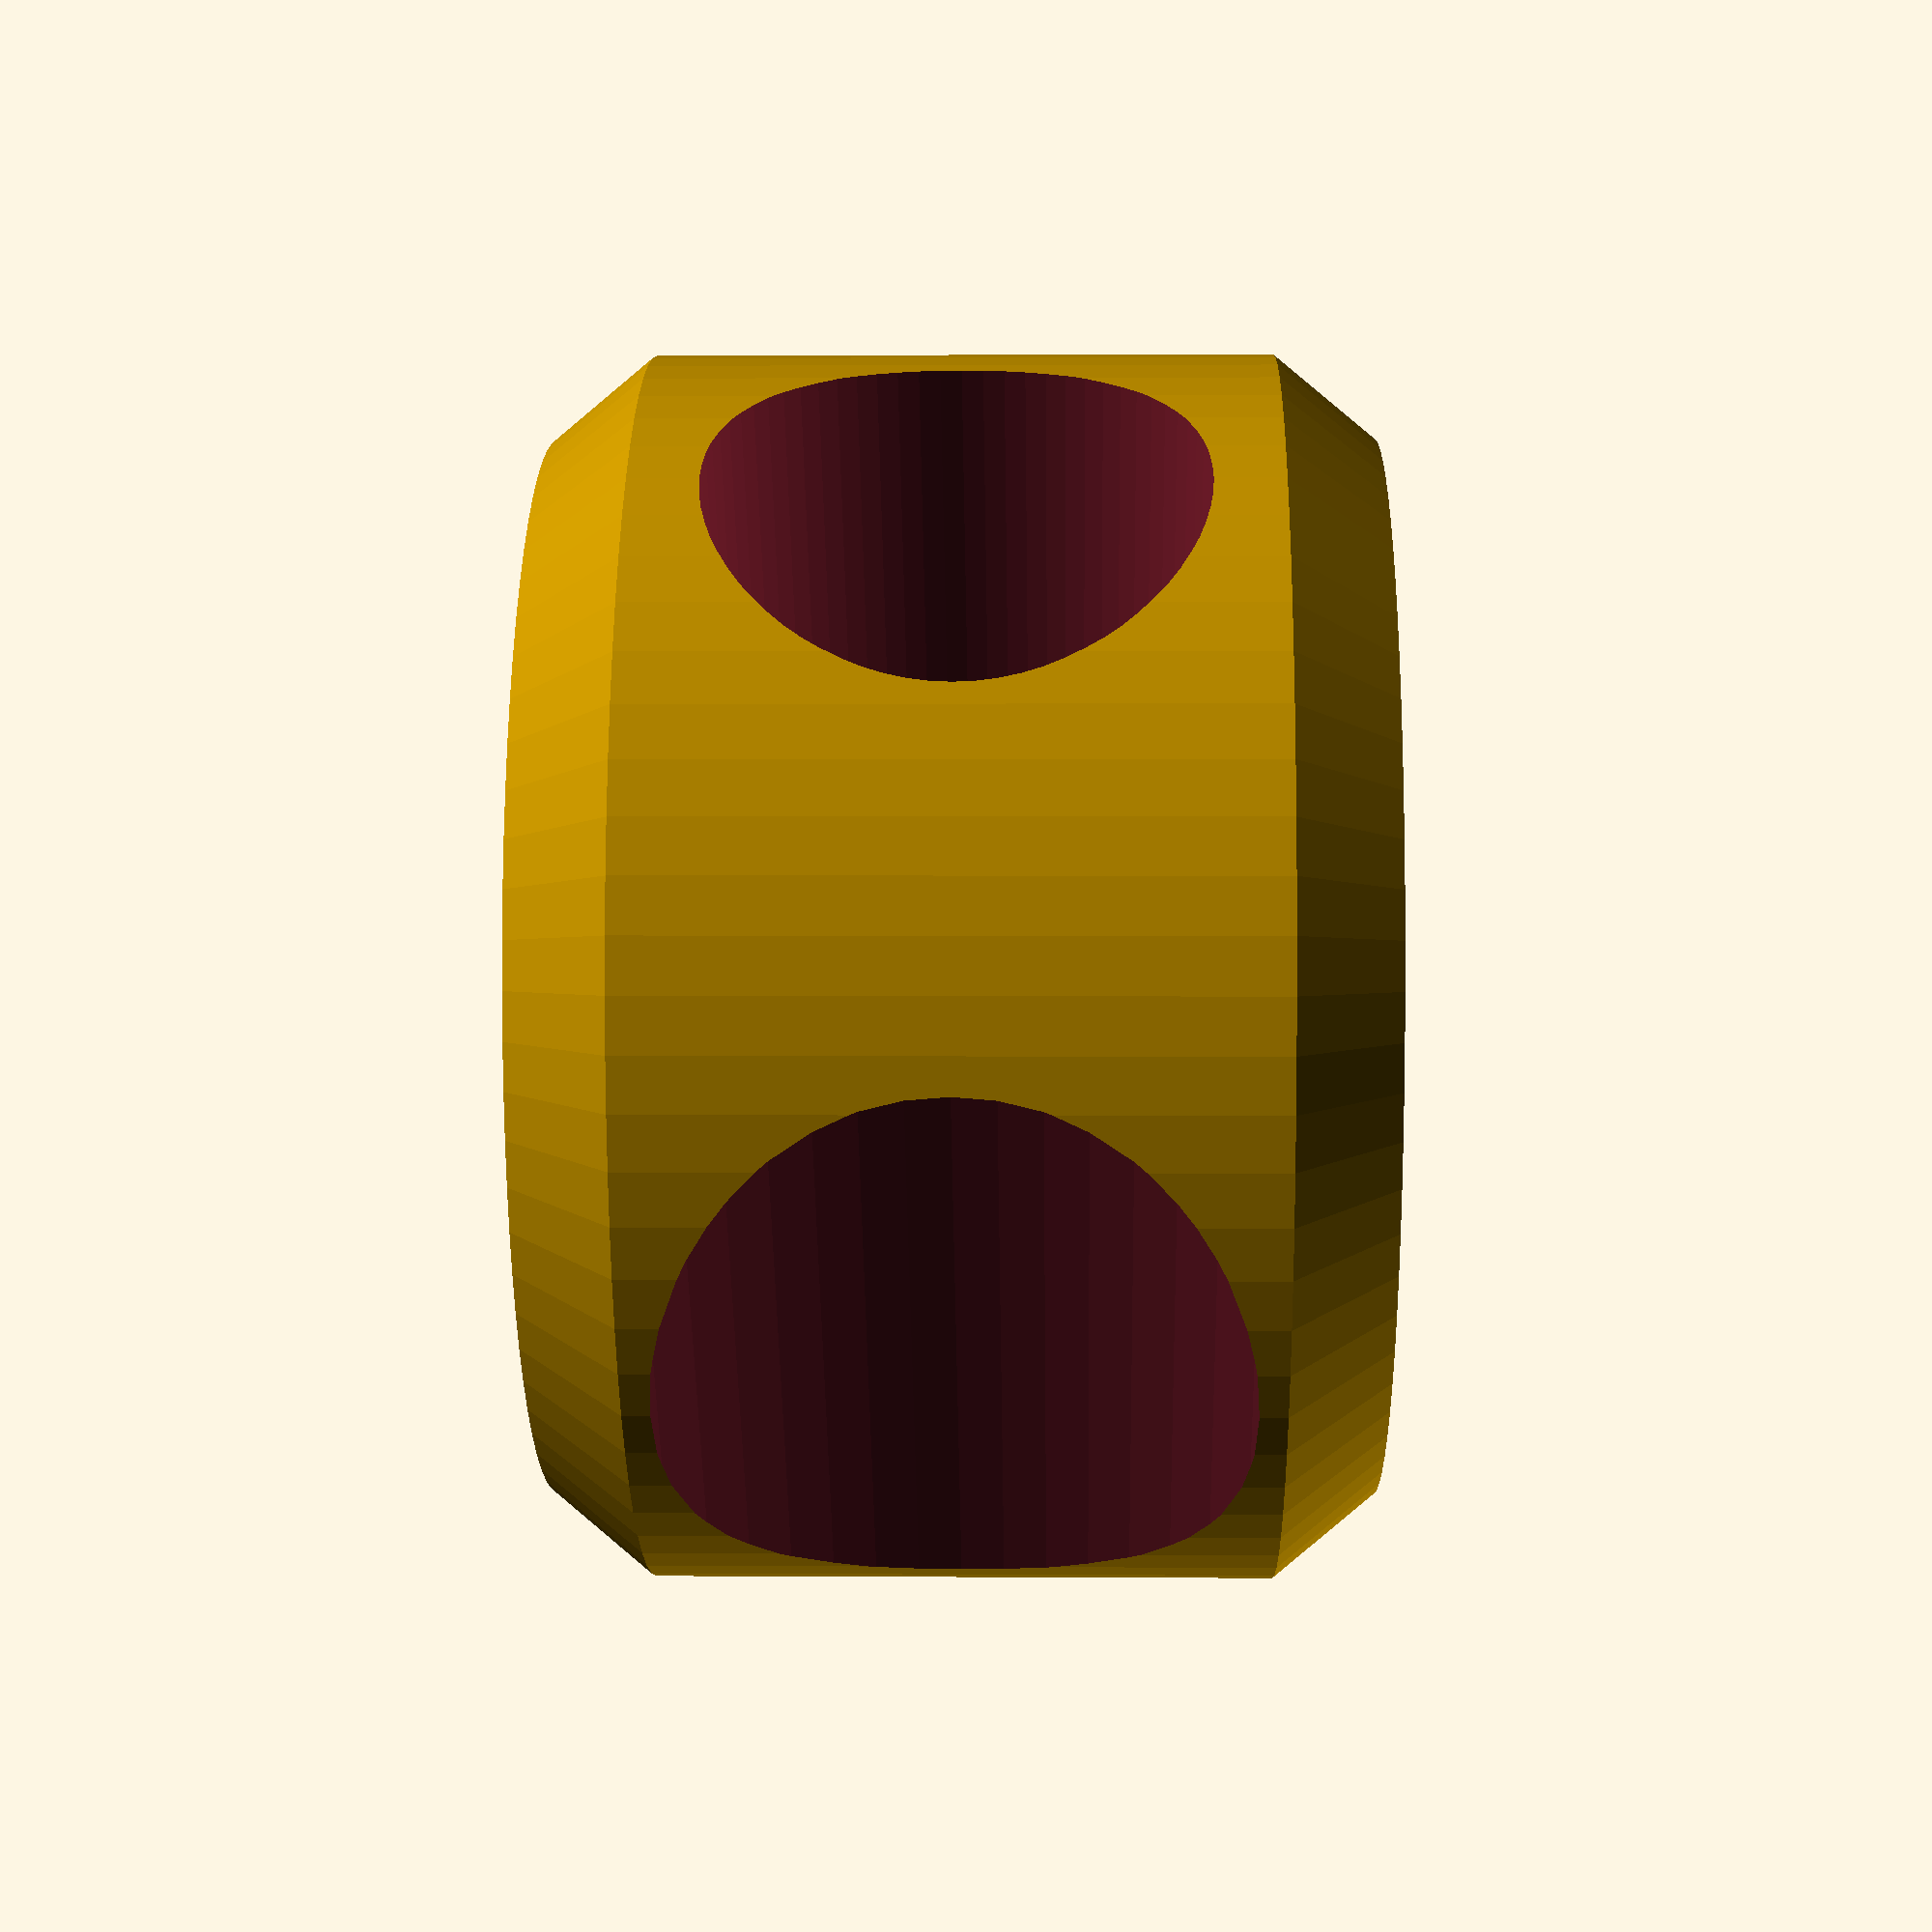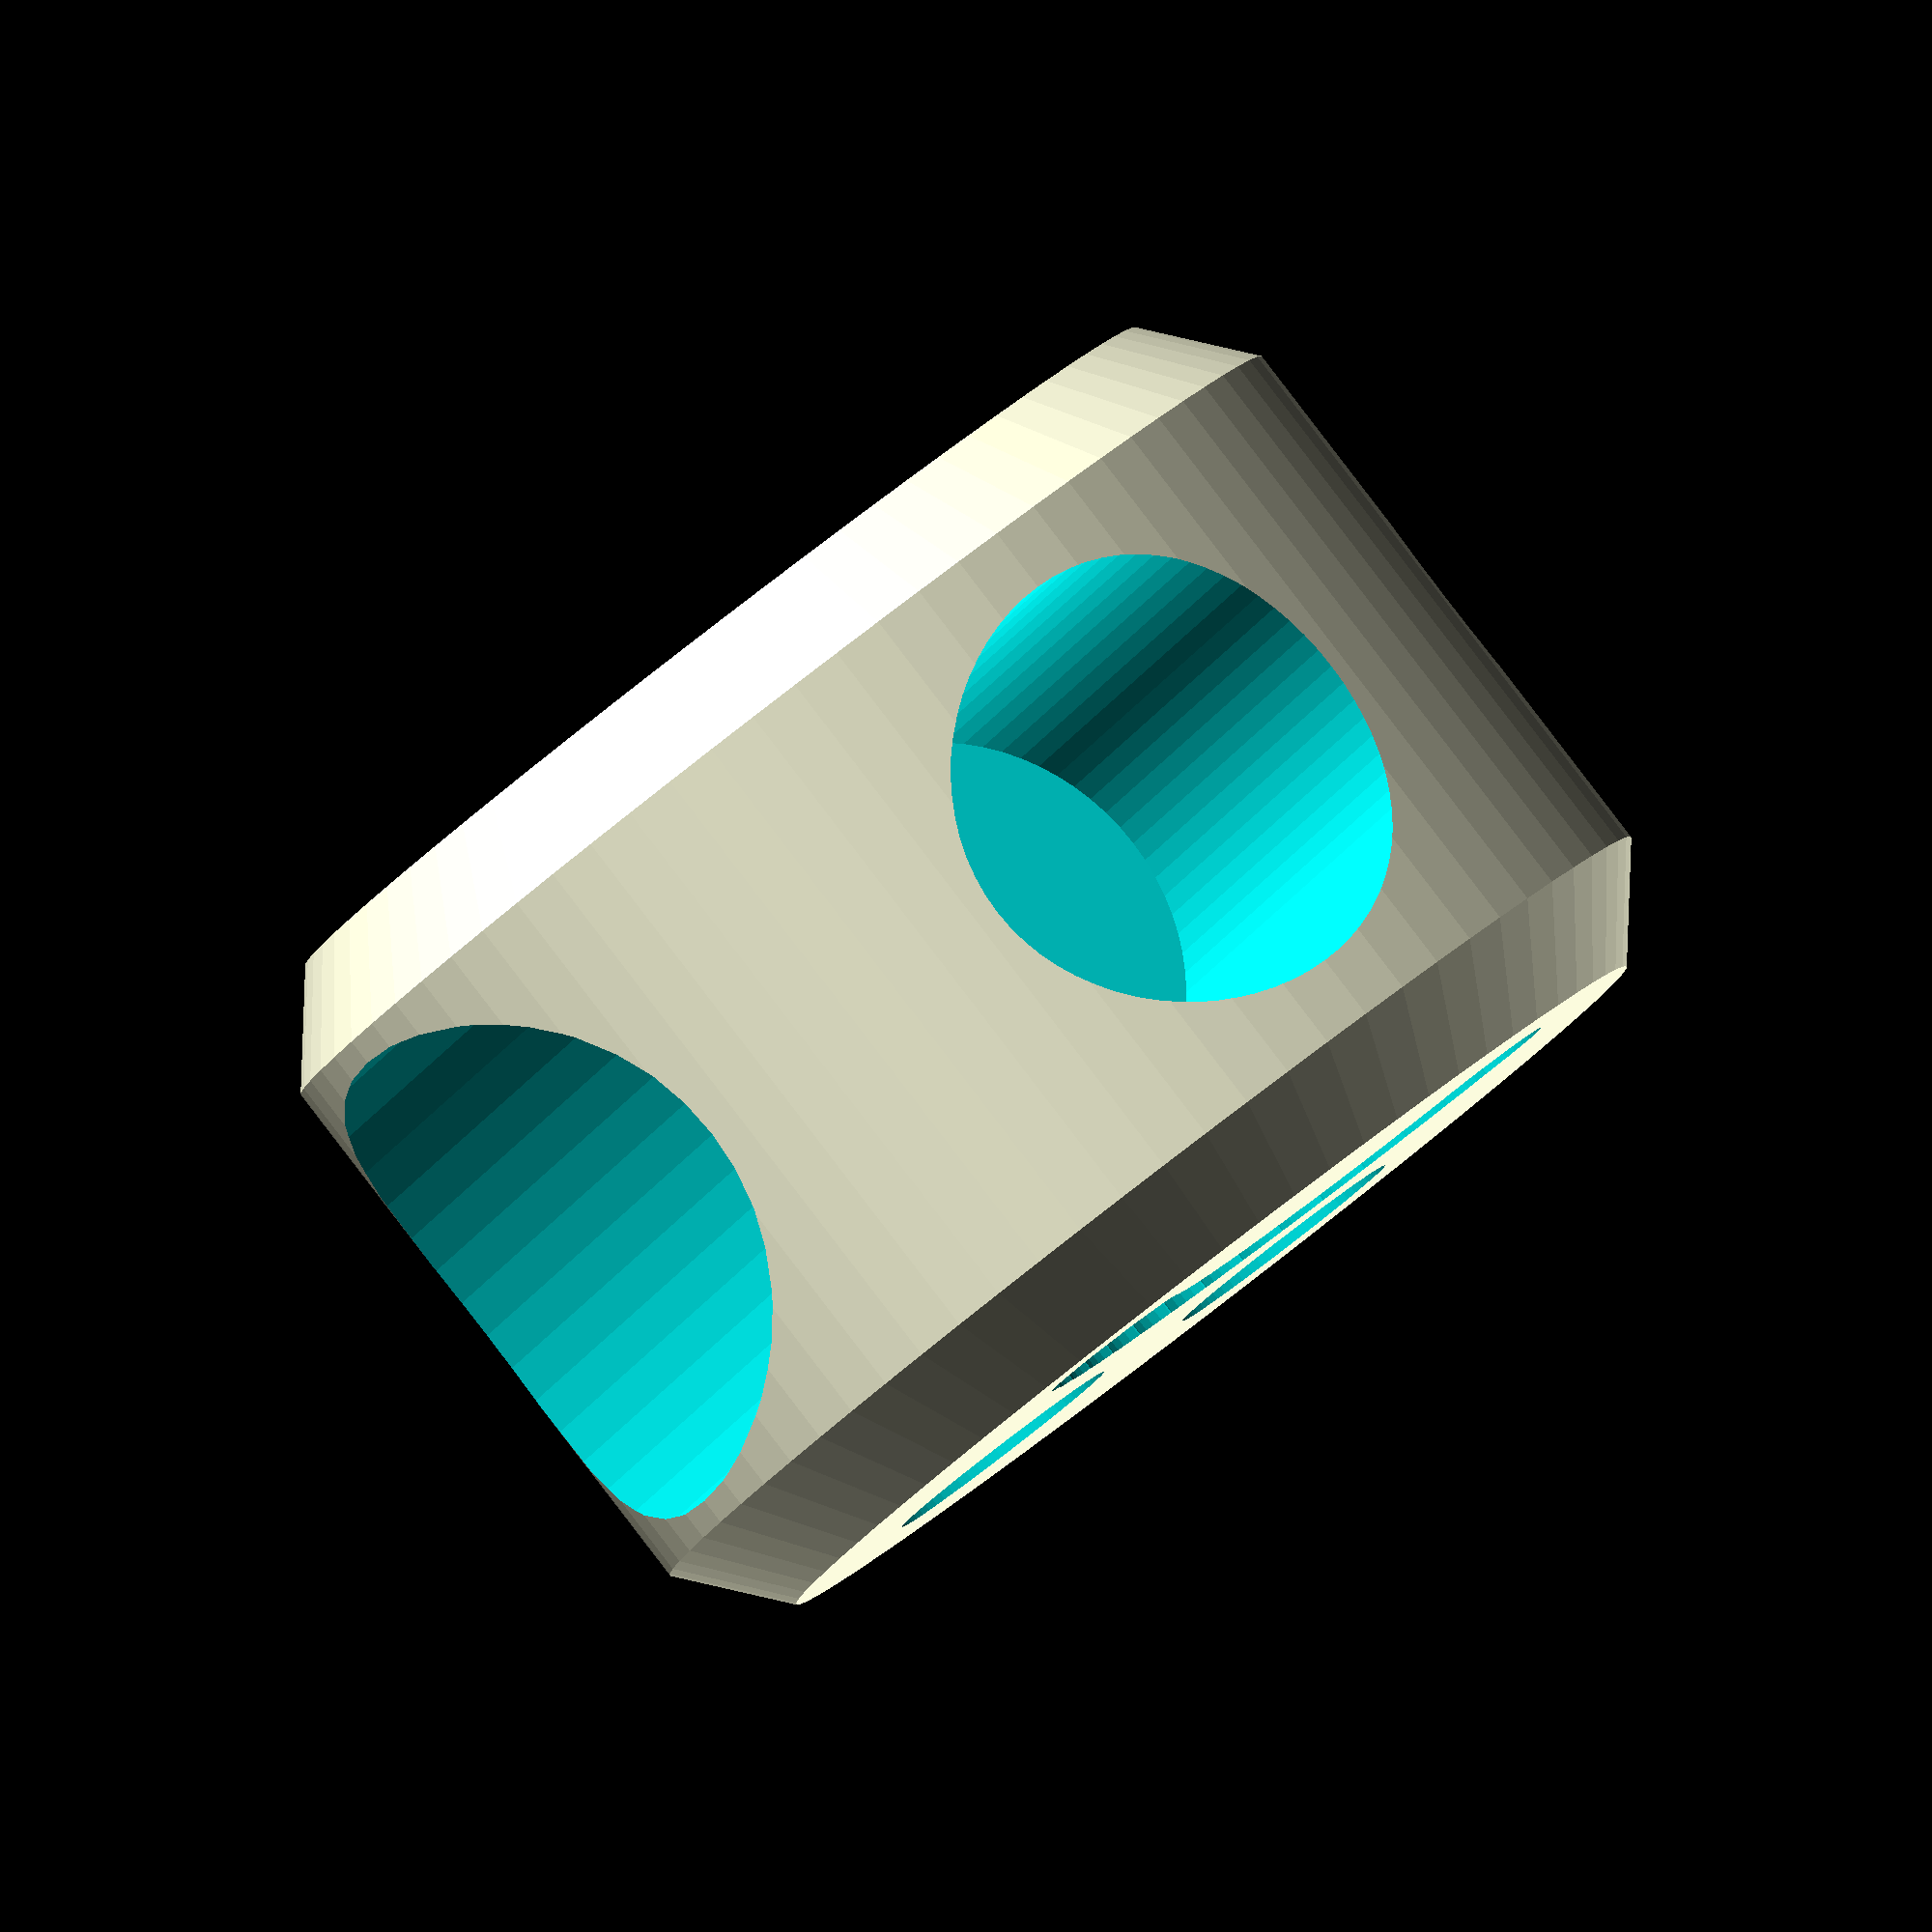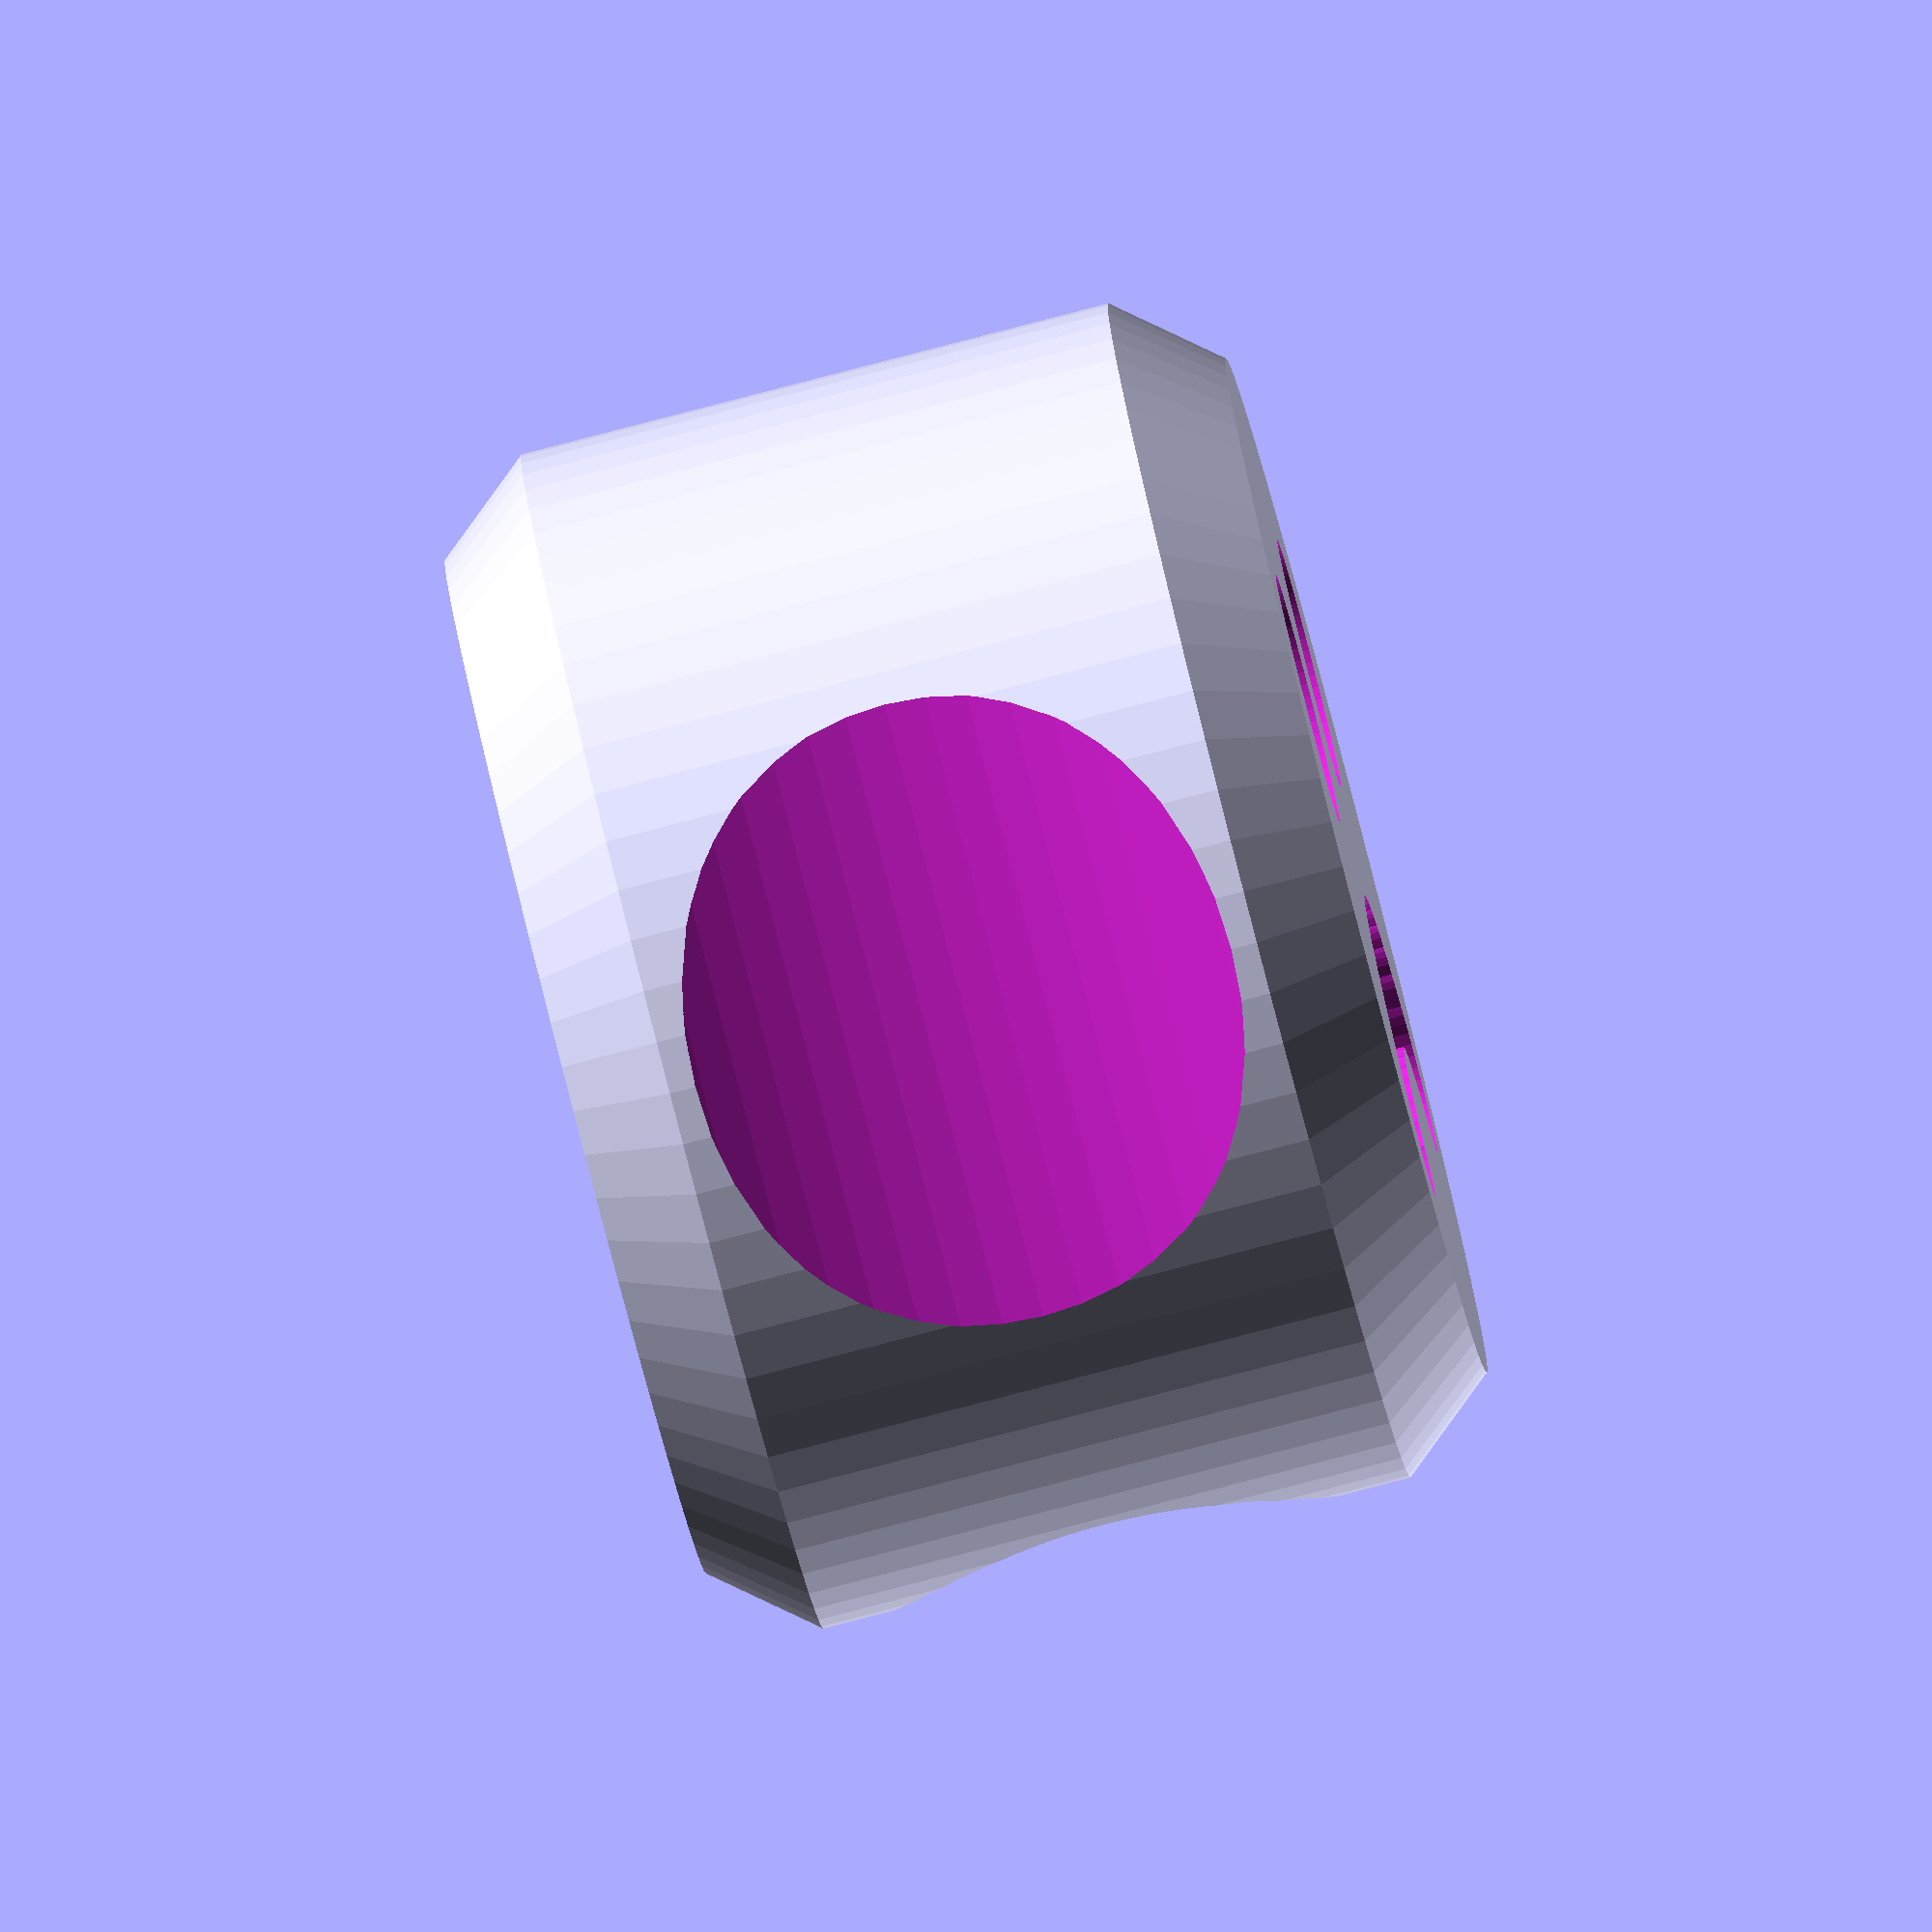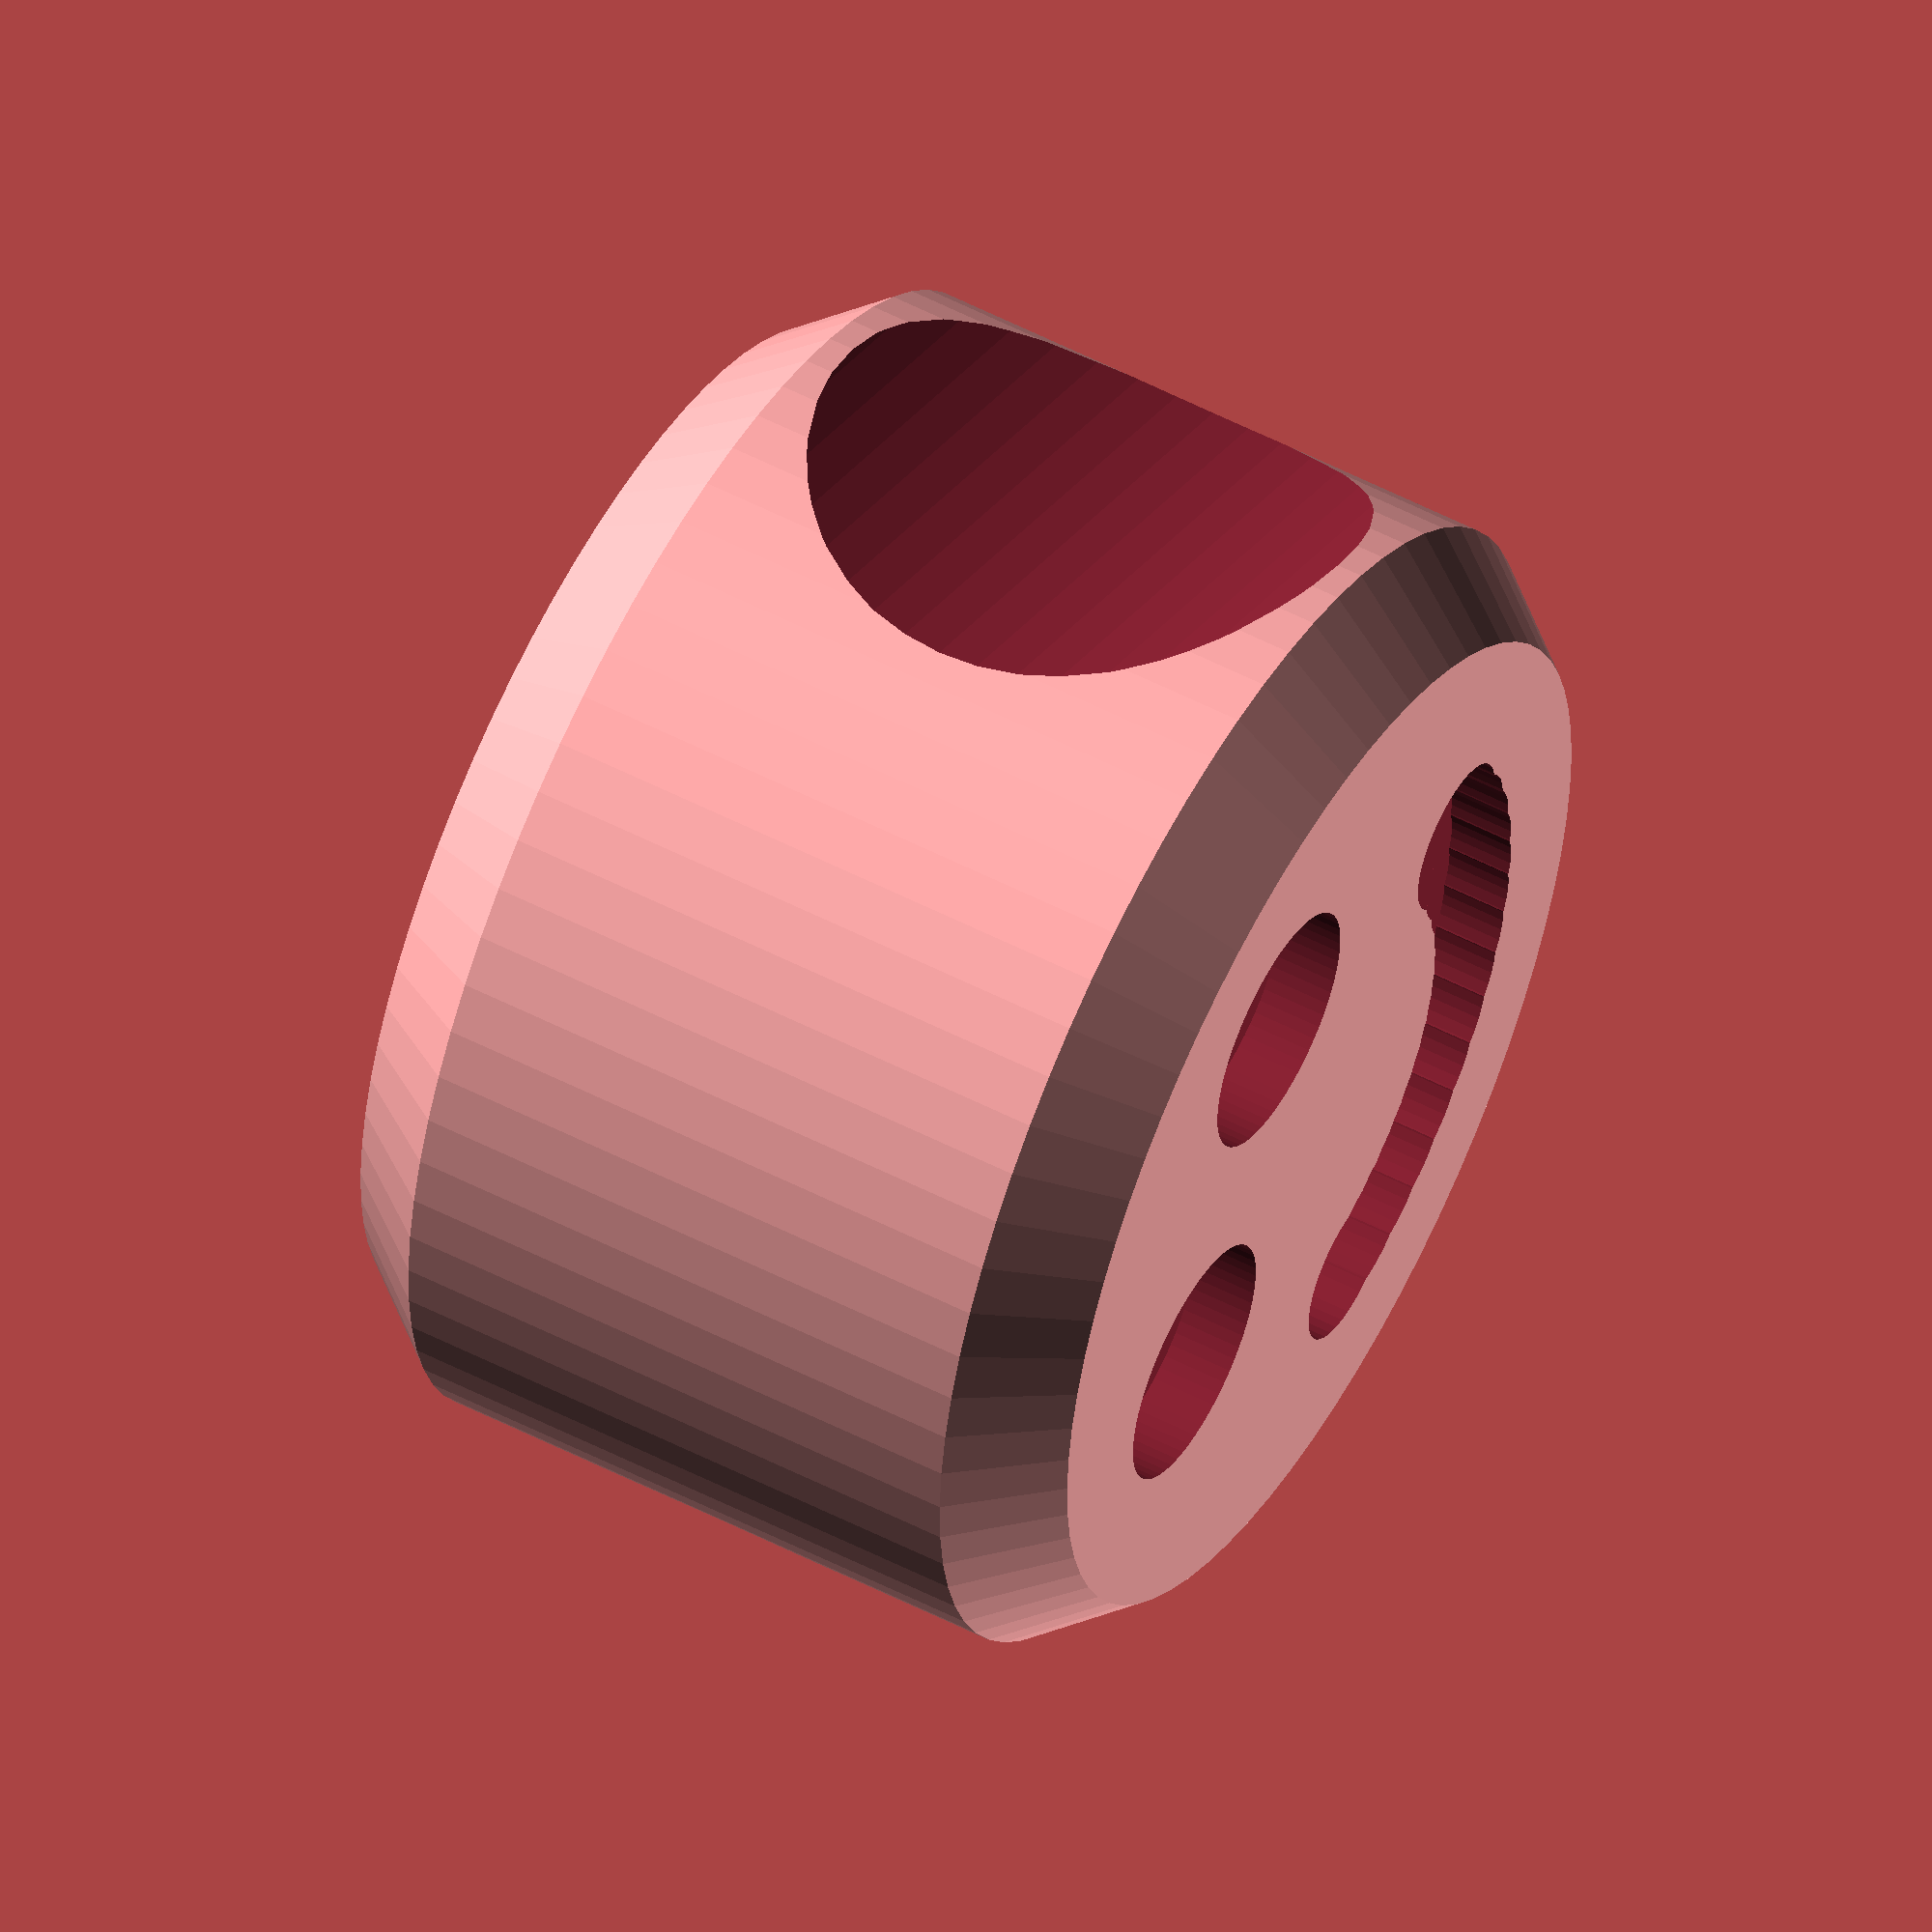
<openscad>

// Loguncov Maxim 5.1.14


//внешний диаметр карандаша
dpencil = 7;

// наружный диаметр
d1 = 18;
h1 = dpencil+2;

d2 = d1/22*19;
h2 = h1*1.33;




$fa = 5*1;
$fs = 0.2*1;

through = false;

difference()
{
  hull()
  {
    cylinder(r=d1/2,h=h1,center=true);
    cylinder(r=d2/2,h=h2,center=true);
  }
  //на входе вырезать карандаш
  rotate(90,[0,1,0])
    cylinder(r=dpencil/2,h=d1*2,center=through);

  translate([0,0,h2/2-1])
  scale([d1/19,d1/19,1])
  smileygood();

  scale([1,1,-1])
  translate([0,0,h2/2-1])
  scale([d1/19,d1/19,1])
  smileybad();

  translate([0,-d1/2-dpencil/2*1.618,0])
    rotate(90,[0,1,0])
    cylinder(r=dpencil,h=2*d1,center=true);
  translate([0,-(-d1/2-dpencil/2*1.618),0])
    rotate(90,[0,1,0])
    cylinder(r=dpencil,h=2*d1,center=true);
}

//смайлик ();


module smileygood()
{
  a = 3.1;
  b = 3.0;

  n = 7;
  c = 5;
  rm = 1.25;
  translate([-b,-a,0])
    cylinder(r=2,h=20,center=false);
  translate([-b,+a,0])
    cylinder(r=2,h=20,center=false);

  for(i=[-n:n])
  { 
    rotate(360/(2*n-1)*i*0.275,[0,0,1])
      translate([+c,0,0]) cylinder(r=rm,h=20,center=false);
  }
}

module smileybad()
{
  a = 3.1;
  b = 3.0;

  n = 7;
  c = 5;
  rm = 1.25;
  translate([-b,-a,0])
    cylinder(r=2,h=20,center=false);
  translate([-b,+a,0])
    cylinder(r=2,h=20,center=false);

  translate([6.75,0,0])
  for(i=[-n:n])
  { 
    rotate(180+360/(2*n-1)*i*0.275,[0,0,1])
      translate([+c,0,0]) cylinder(r=rm,h=20,center=false);
  }
}



</openscad>
<views>
elev=177.9 azim=130.4 roll=88.7 proj=p view=solid
elev=92.9 azim=63.4 roll=37.5 proj=o view=wireframe
elev=84.1 azim=179.0 roll=104.5 proj=o view=wireframe
elev=305.8 azim=26.3 roll=298.8 proj=o view=wireframe
</views>
